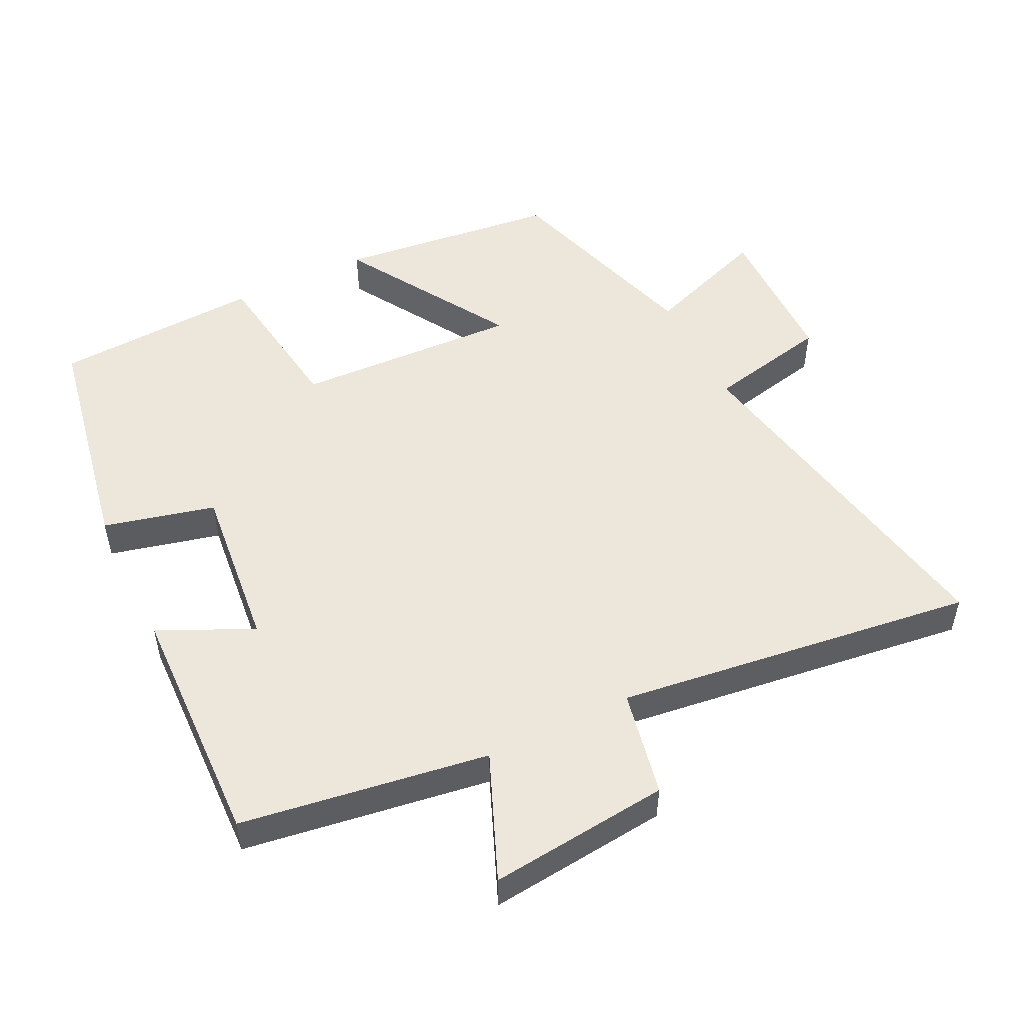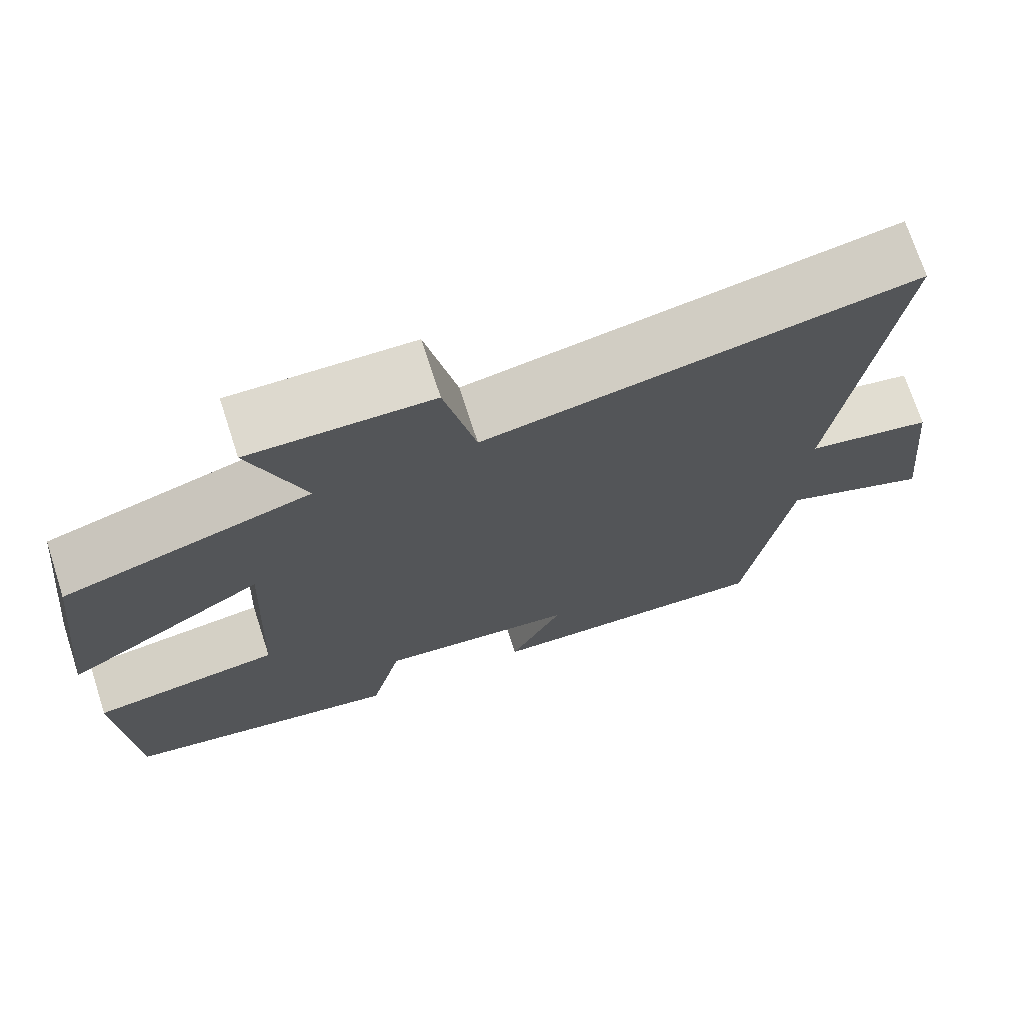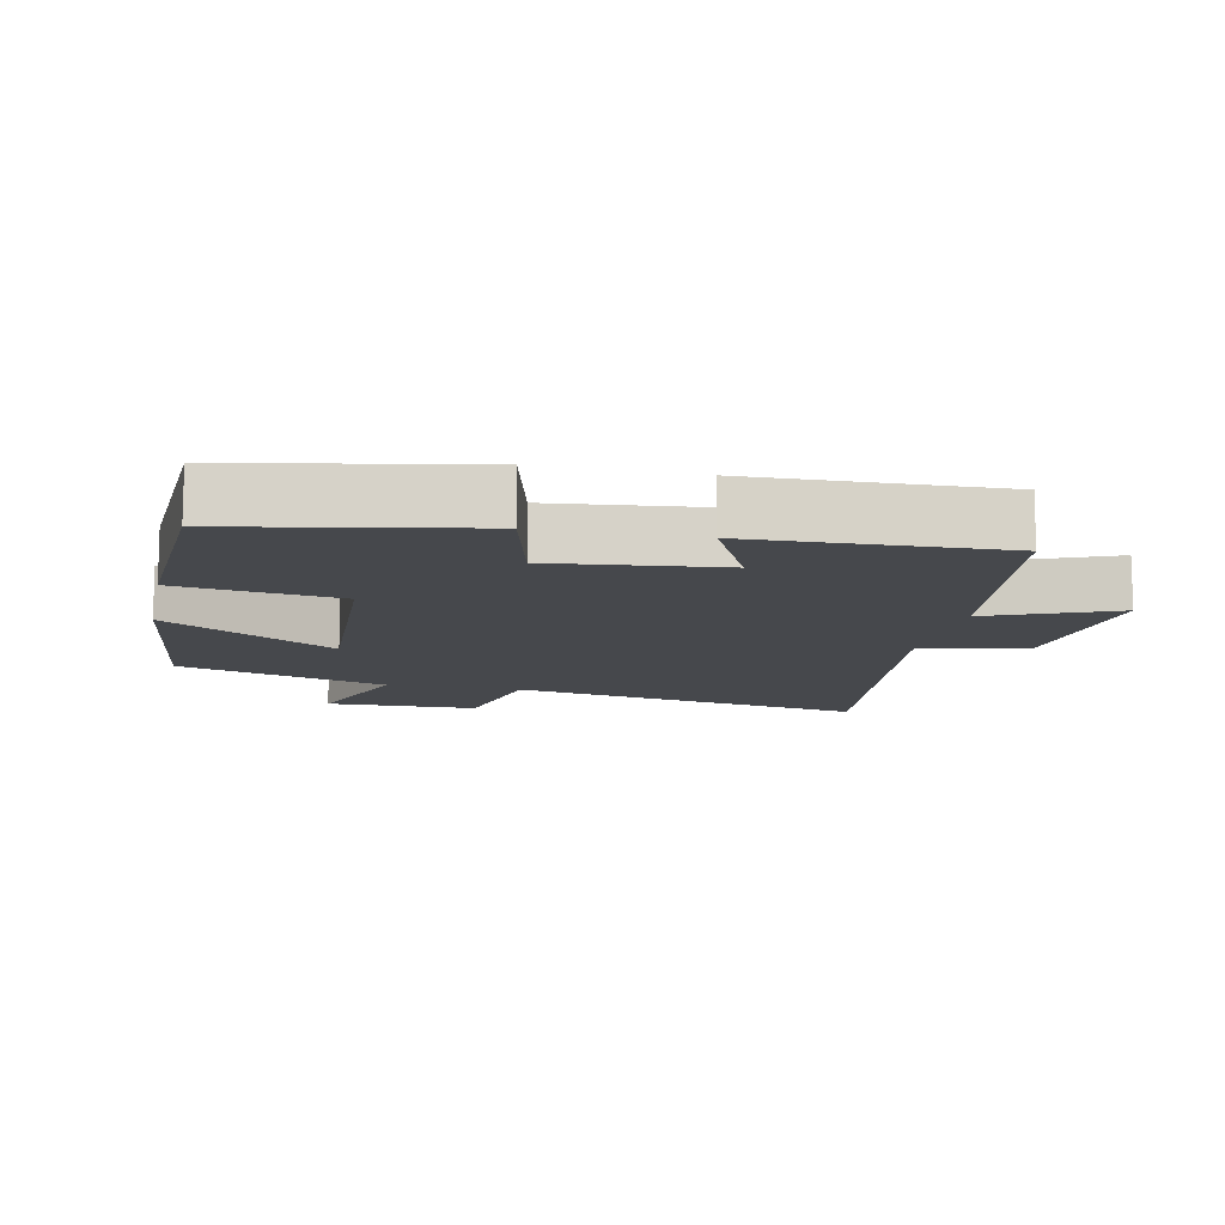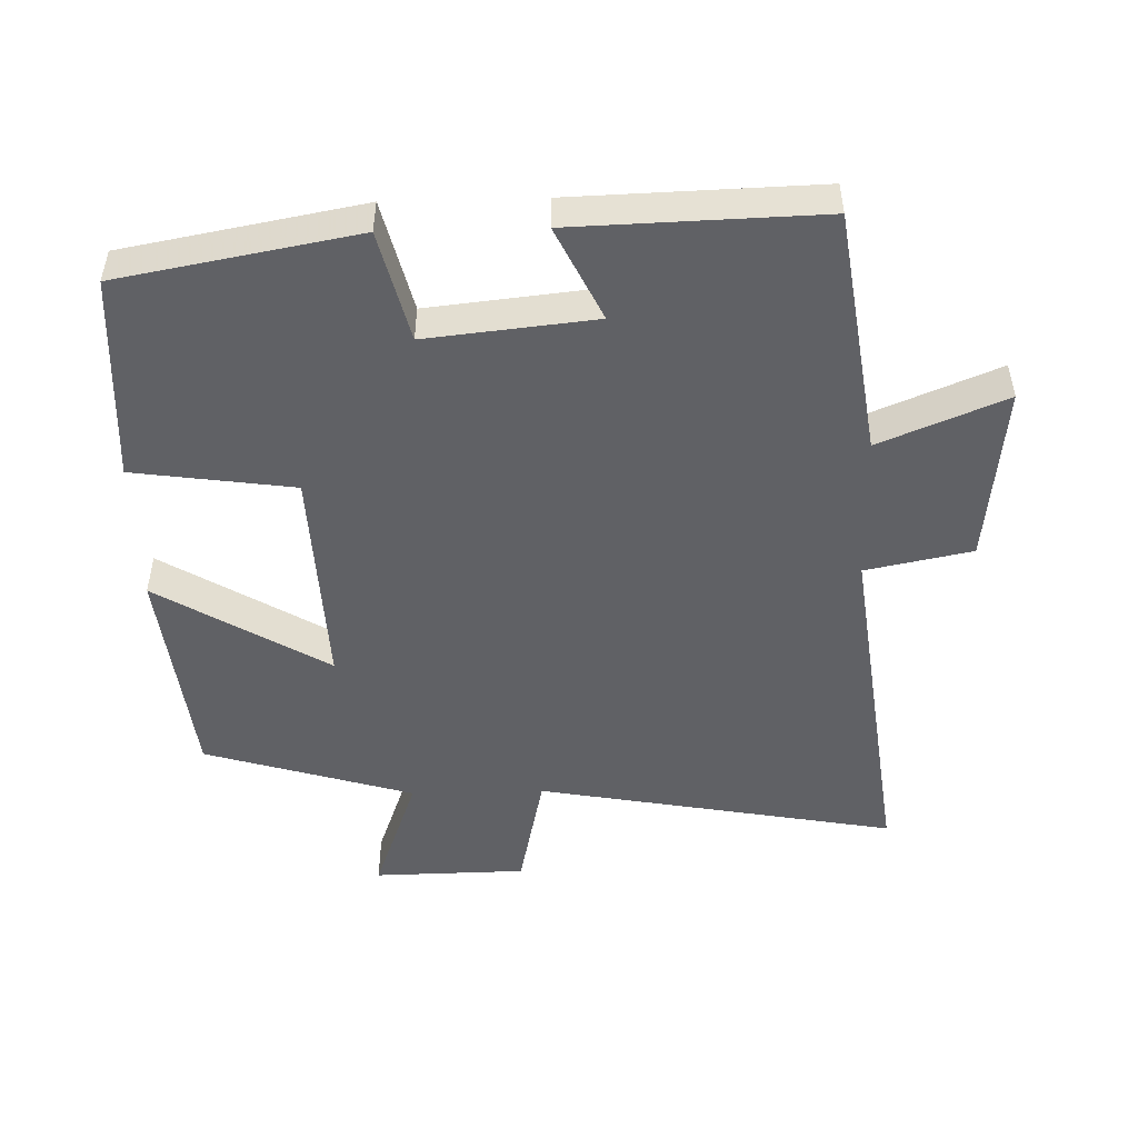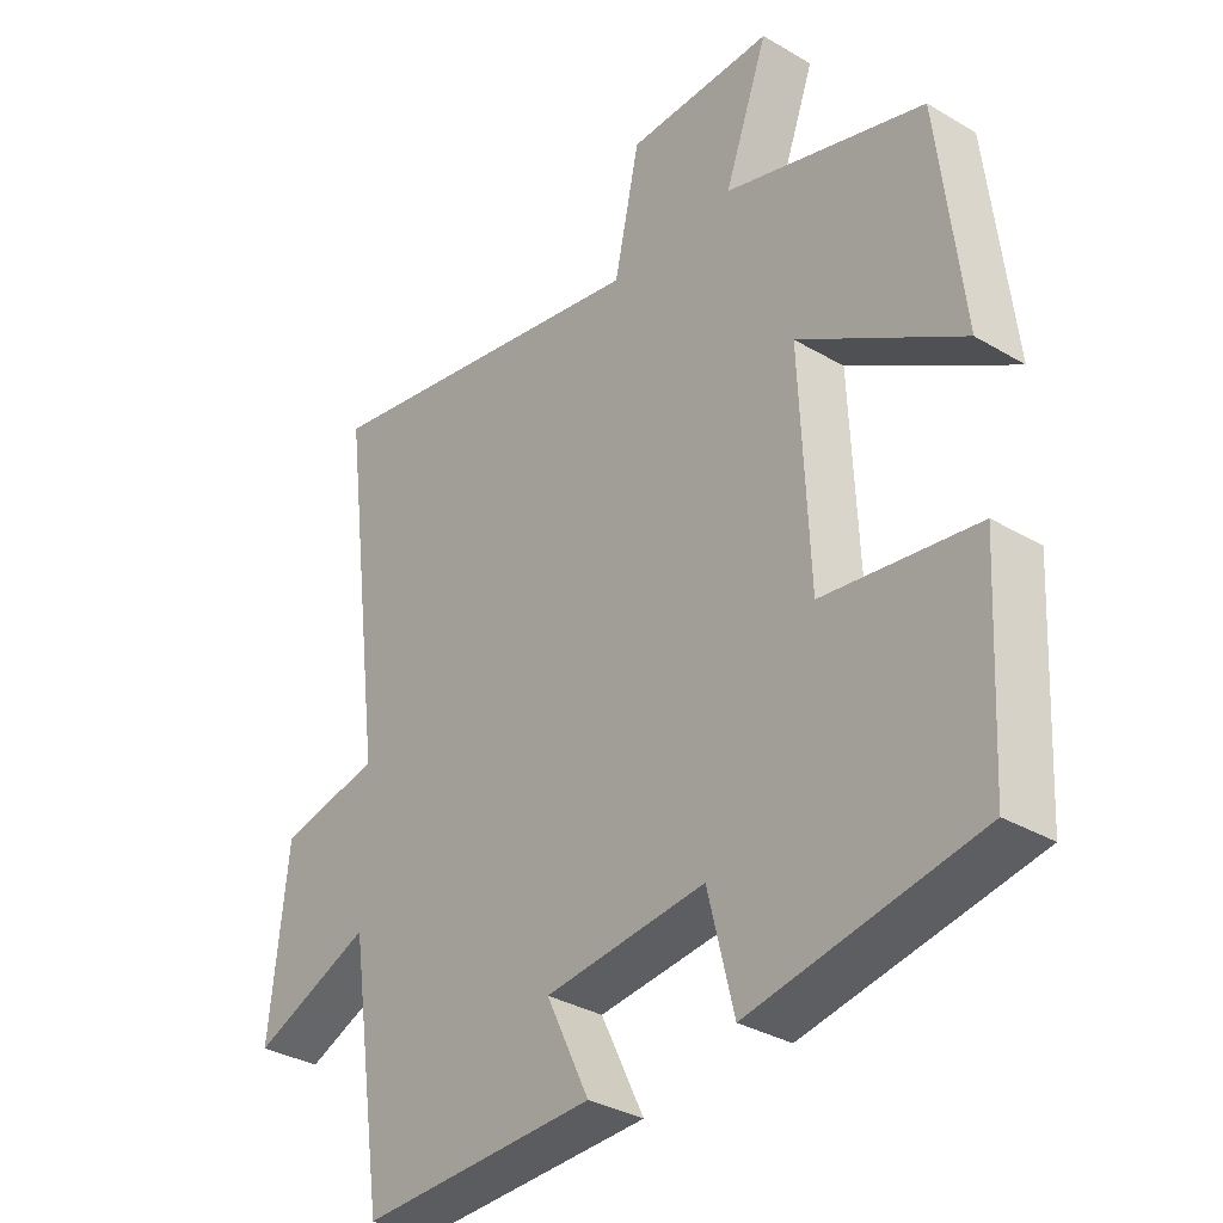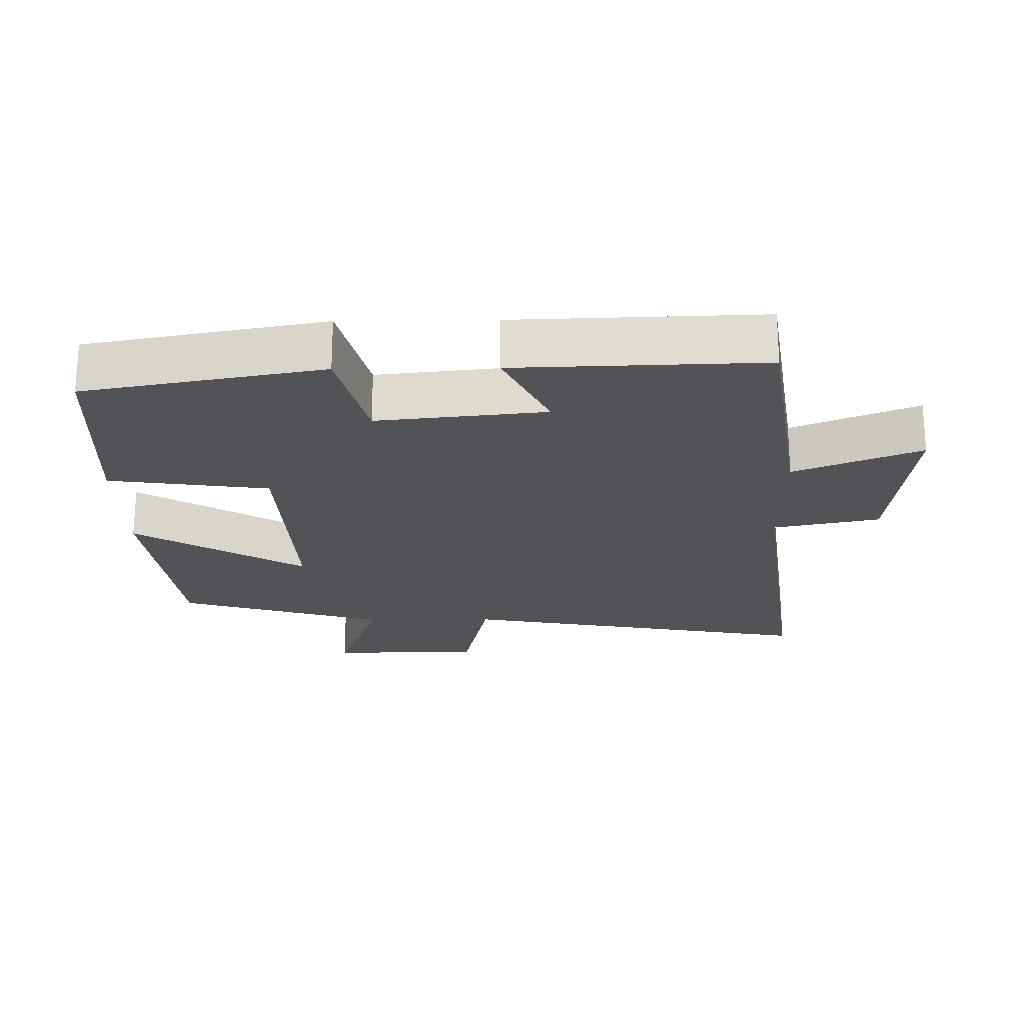
<metadata>
{"format":"obj","ext":"obj","renderer":"f3d","projection":"perspective","resolution":1024,"background":"white","views":[{"elev":51.0,"azim":-116.2,"up":"+Y"},{"elev":72.3,"azim":162.0,"up":"+Z"},{"elev":-11.5,"azim":168.2,"up":"+Y"},{"elev":-49.2,"azim":-178.5,"up":"+Y"},{"elev":-33.5,"azim":51.1,"up":"+Z"},{"elev":-22.0,"azim":-179.2,"up":"+Y"}]}
</metadata>
<code>
v -0.568 0.07 0.597
v -0.04 0.07 0.5
v -0.001 0.07 0.68
v 0.223 0.07 0.684
v 0.156 0.07 0.5
v 0.463 0.07 0.407
v 0.5 0.07 0.081
v 0.251 0.07 0.232
v 0.265 0.07 -0.098
v 0.5 0.07 -0.131
v 0.483 0.07 -0.436
v 0.135 0.07 -0.5
v 0.095 0.07 -0.337
v -0.151 0.07 -0.363
v -0.085 0.07 -0.5
v -0.446 0.07 -0.511
v -0.5 0.07 -0.15
v -0.684 0.07 -0.226
v -0.656 0.07 0.038
v -0.5 0.07 0.07
v -0.568 0 0.597
v -0.04 0 0.5
v -0.001 0 0.68
v 0.223 0 0.684
v 0.156 0 0.5
v 0.463 0 0.407
v 0.5 0 0.081
v 0.251 0 0.232
v 0.265 0 -0.098
v 0.5 0 -0.131
v 0.483 0 -0.436
v 0.135 0 -0.5
v 0.095 0 -0.337
v -0.151 0 -0.363
v -0.085 0 -0.5
v -0.446 0 -0.511
v -0.5 0 -0.15
v -0.684 0 -0.226
v -0.656 0 0.038
v -0.5 0 0.07
f 17 18 19 20
f 15 16 17 20
f 14 15 20
f 13 14 20 1
f 10 11 12 13
f 9 10 13
f 8 9 13 1
f 5 6 7 8
f 2 3 4 5
f 2 5 8
f 1 2 8
f 40 39 38 37
f 40 37 36 35
f 40 35 34
f 21 40 34 33
f 33 32 31 30
f 33 30 29
f 21 33 29 28
f 28 27 26 25
f 25 24 23 22
f 28 25 22
f 28 22 21
f 1 21 22 2
f 2 22 23 3
f 3 23 24 4
f 4 24 25 5
f 5 25 26 6
f 6 26 27 7
f 7 27 28 8
f 8 28 29 9
f 9 29 30 10
f 10 30 31 11
f 11 31 32 12
f 12 32 33 13
f 13 33 34 14
f 14 34 35 15
f 15 35 36 16
f 16 36 37 17
f 17 37 38 18
f 18 38 39 19
f 19 39 40 20
f 20 40 21 1

</code>
